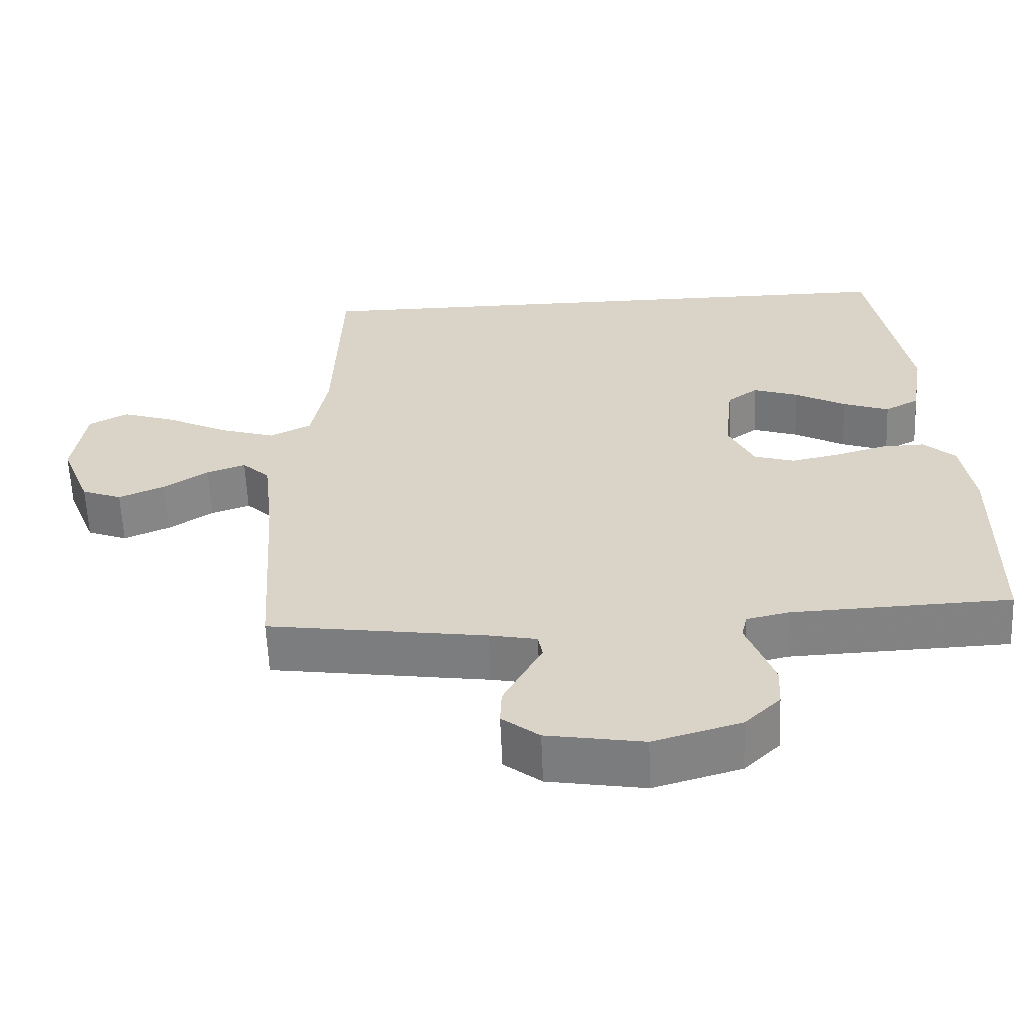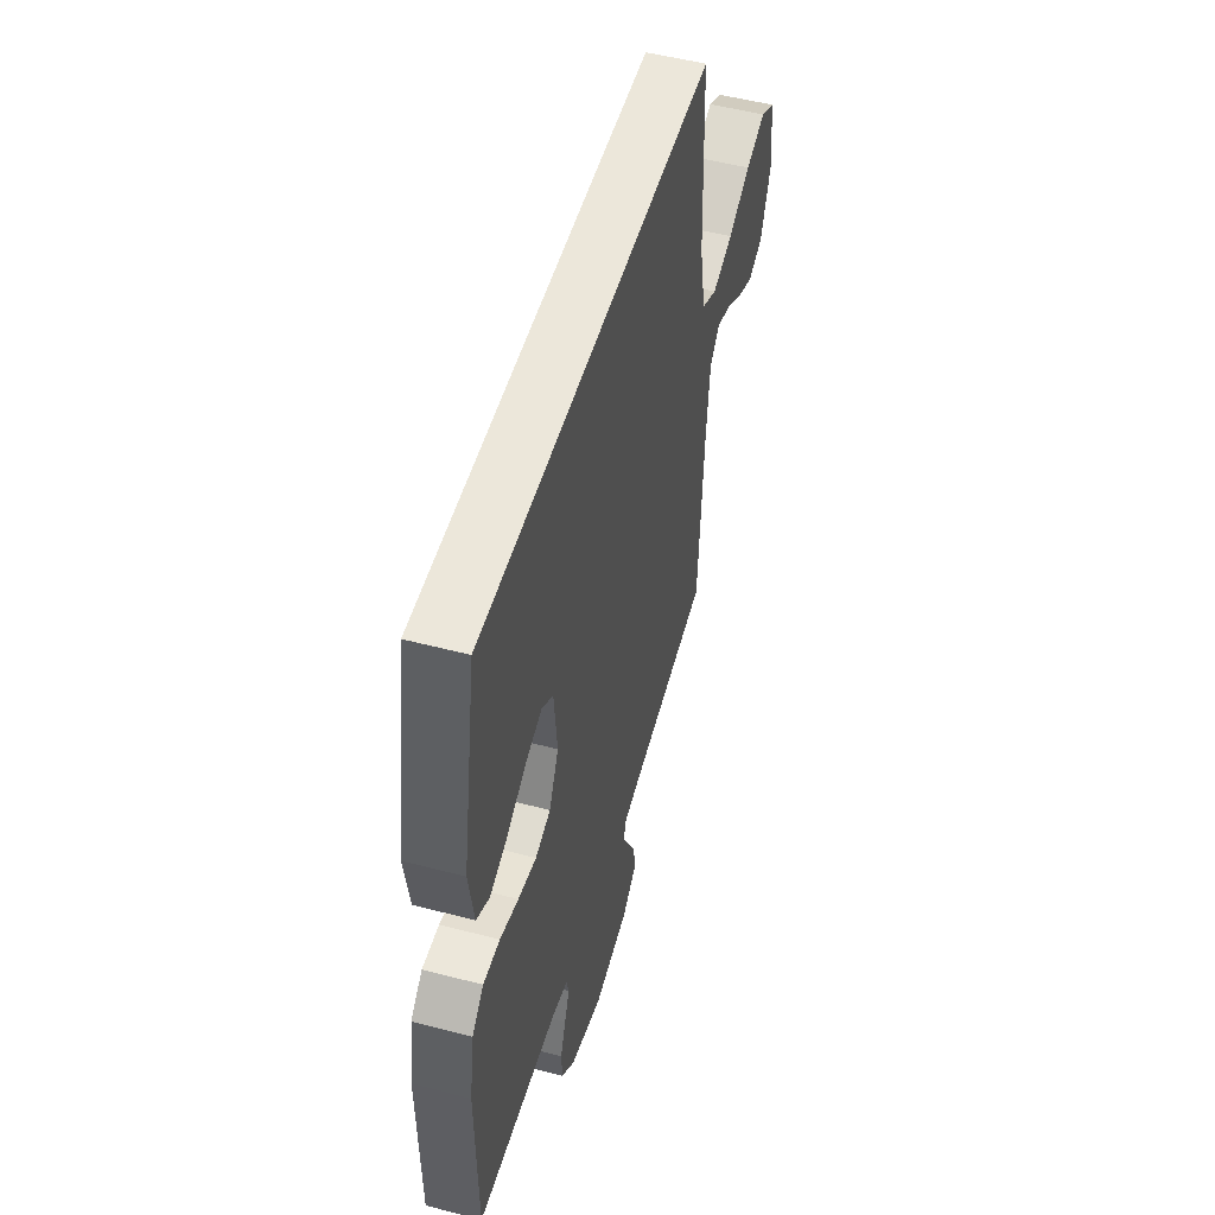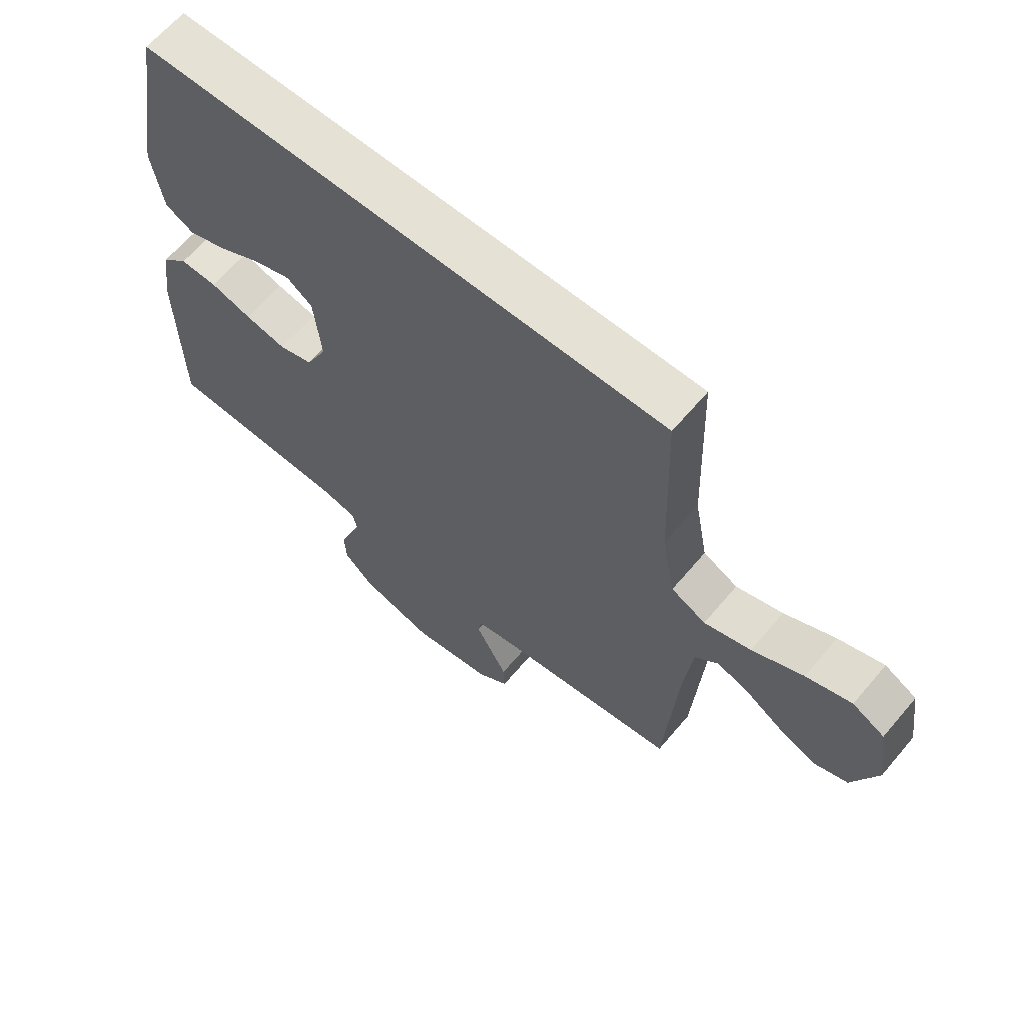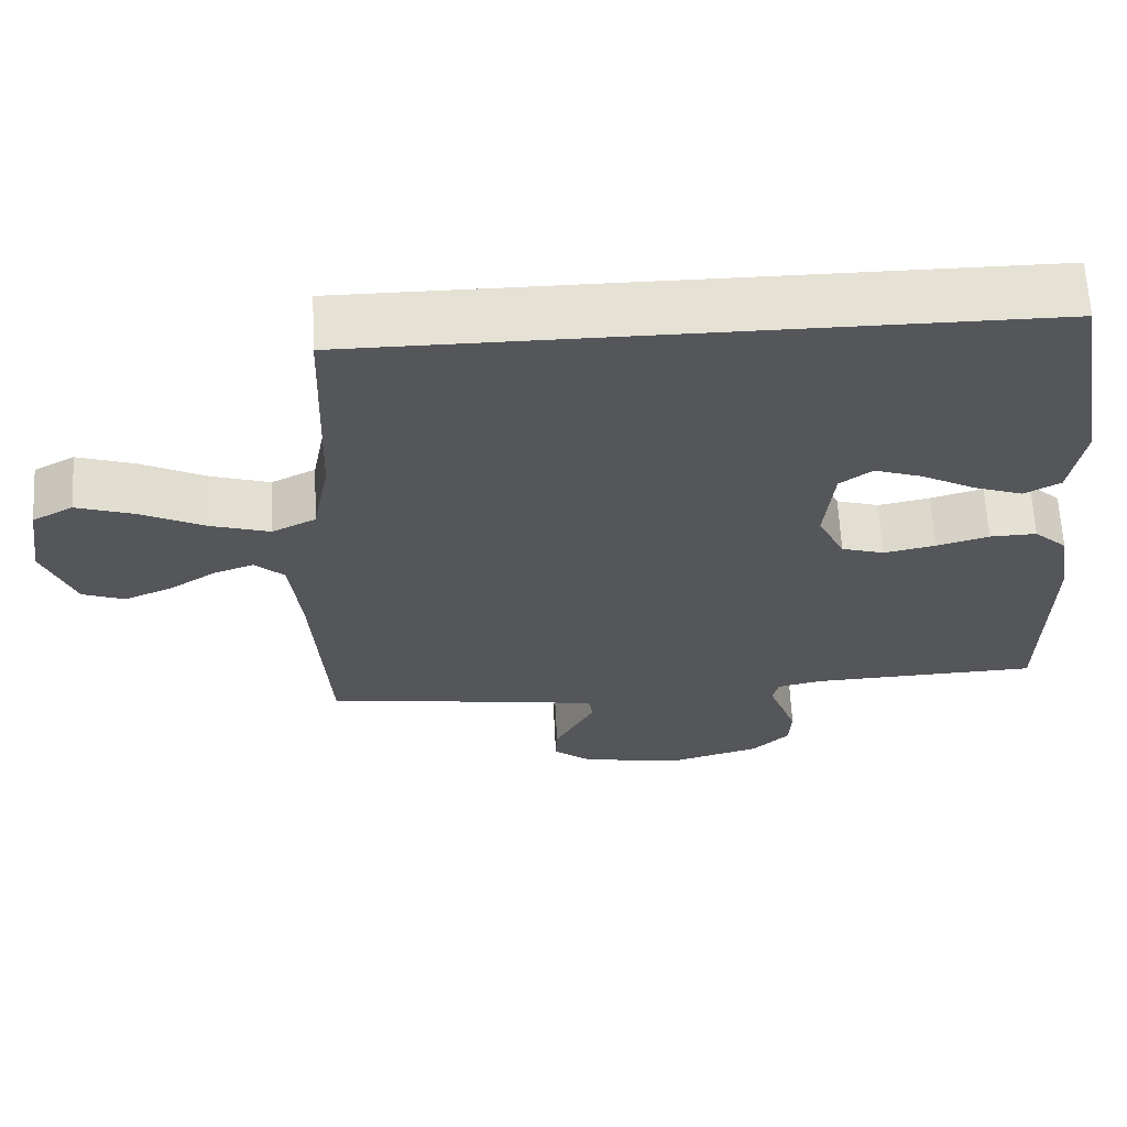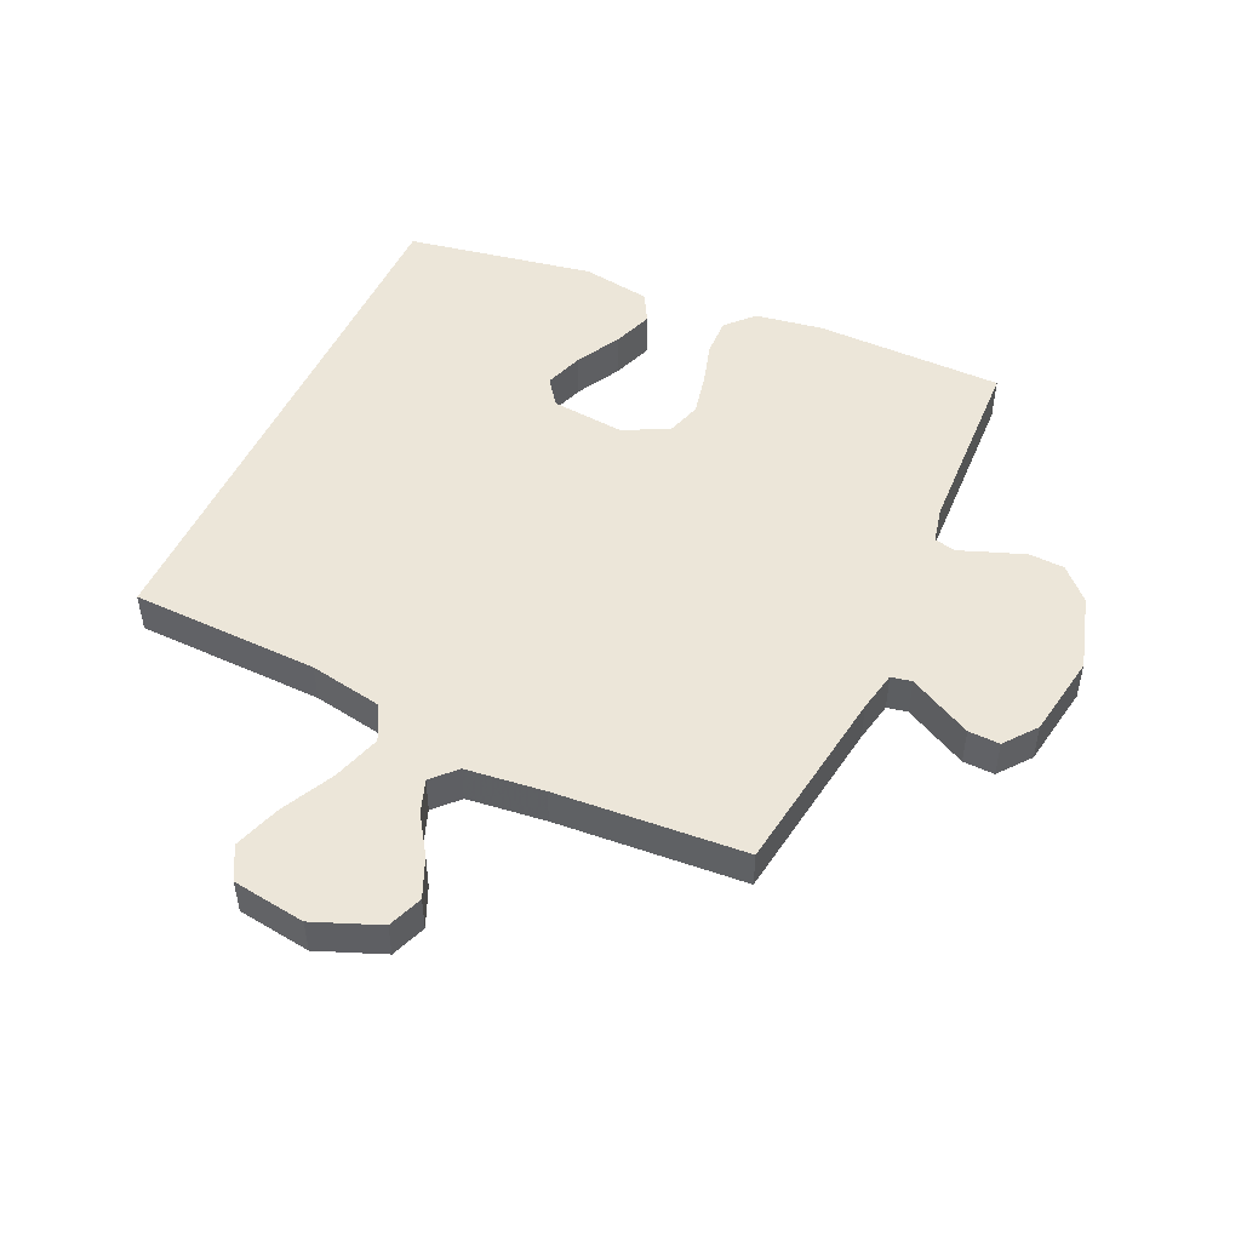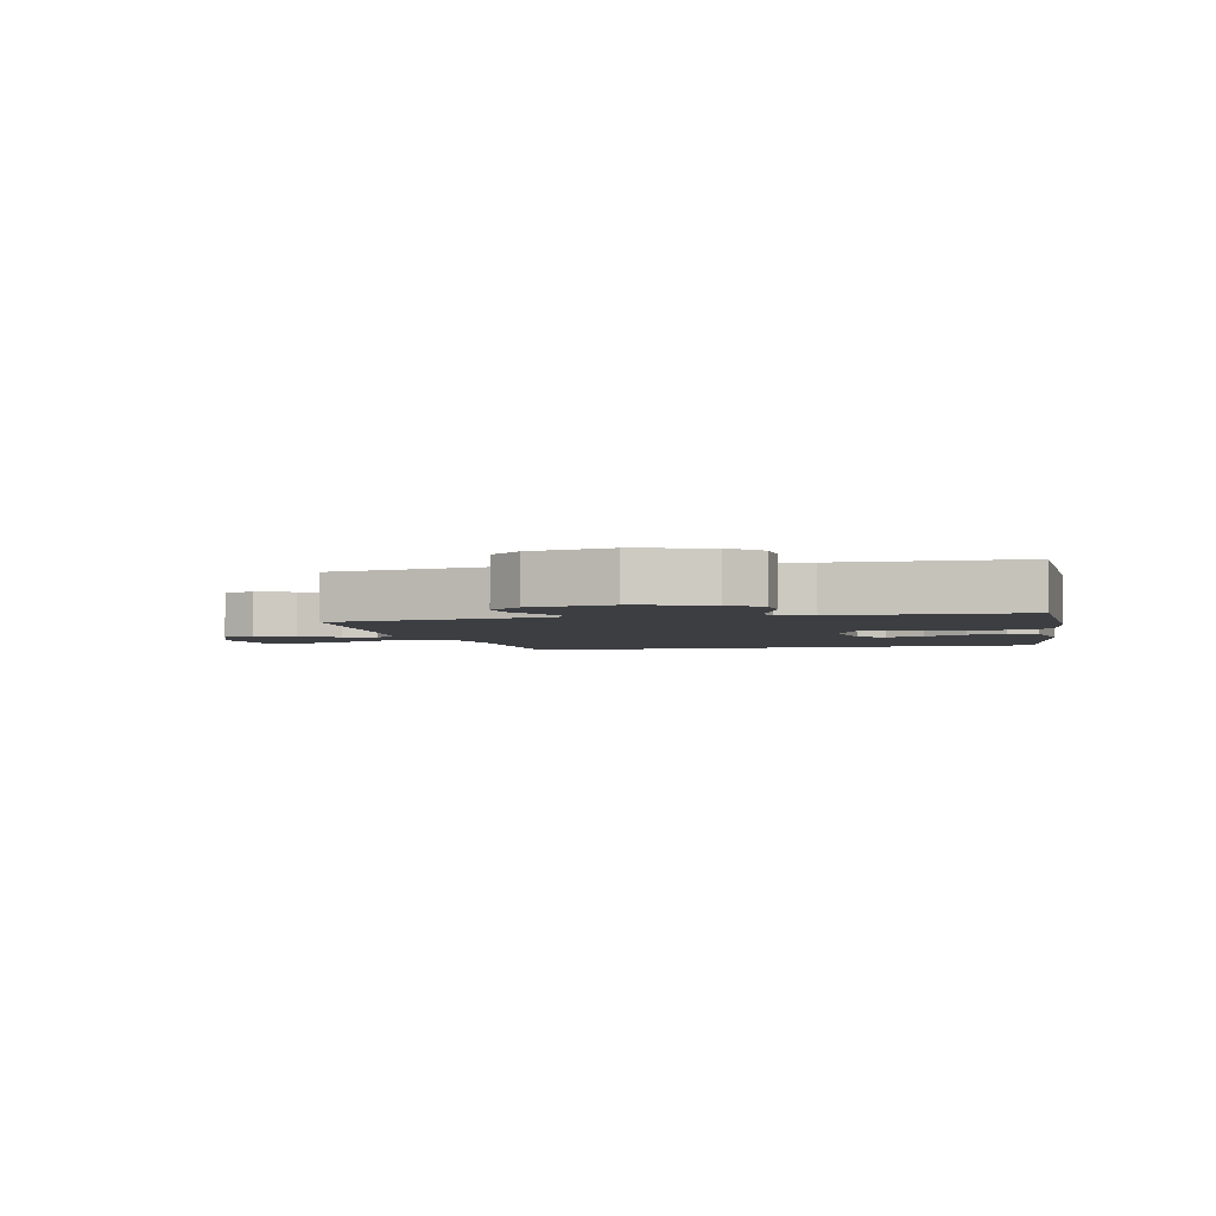
<metadata>
{"format":"obj","ext":"obj","renderer":"f3d","projection":"perspective","resolution":1024,"background":"white","views":[{"elev":-60.6,"azim":-177.6,"up":"+Z"},{"elev":51.4,"azim":-74.1,"up":"+Z"},{"elev":64.2,"azim":40.2,"up":"+Z"},{"elev":64.4,"azim":177.1,"up":"+Z"},{"elev":49.4,"azim":114.5,"up":"+Y"},{"elev":-3.3,"azim":-166.6,"up":"+Y"}]}
</metadata>
<code>
v 0.5 0.07 -0.5
v 0.2 0.07 -0.543
v 0.135 0.07 -0.556
v 0.129 0.07 -0.589
v 0.154 0.07 -0.636
v 0.182 0.07 -0.689
v 0.184 0.07 -0.739
v 0.133 0.07 -0.779
v 0 0.07 -0.801
v -0.12 0.07 -0.766
v -0.169 0.07 -0.718
v -0.172 0.07 -0.662
v -0.152 0.07 -0.607
v -0.134 0.07 -0.559
v -0.142 0.07 -0.525
v -0.2 0.07 -0.512
v -0.5 0.07 -0.5
v -0.504 0.07 -0.2
v -0.487 0.07 -0.093
v -0.444 0.07 -0.053
v -0.383 0.07 -0.055
v -0.315 0.07 -0.075
v -0.248 0.07 -0.089
v -0.192 0.07 -0.072
v -0.157 0.07 0
v -0.169 0.07 0.116
v -0.211 0.07 0.147
v -0.273 0.07 0.126
v -0.343 0.07 0.088
v -0.407 0.07 0.065
v -0.454 0.07 0.091
v -0.472 0.07 0.2
v -0.419 0.07 0.5
v 0.45 0.07 0.5
v 0.46 0.07 0.2
v 0.482 0.07 0.083
v 0.539 0.07 0.054
v 0.616 0.07 0.078
v 0.7 0.07 0.12
v 0.775 0.07 0.145
v 0.828 0.07 0.116
v 0.845 0.07 0
v 0.804 0.07 -0.104
v 0.749 0.07 -0.125
v 0.686 0.07 -0.098
v 0.625 0.07 -0.058
v 0.572 0.07 -0.039
v 0.534 0.07 -0.075
v 0.52 0.07 -0.2
v 0.5 0 -0.5
v 0.2 0 -0.543
v 0.135 0 -0.556
v 0.129 0 -0.589
v 0.154 0 -0.636
v 0.182 0 -0.689
v 0.184 0 -0.739
v 0.133 0 -0.779
v 0 0 -0.801
v -0.12 0 -0.766
v -0.169 0 -0.718
v -0.172 0 -0.662
v -0.152 0 -0.607
v -0.134 0 -0.559
v -0.142 0 -0.525
v -0.2 0 -0.512
v -0.5 0 -0.5
v -0.504 0 -0.2
v -0.487 0 -0.093
v -0.444 0 -0.053
v -0.383 0 -0.055
v -0.315 0 -0.075
v -0.248 0 -0.089
v -0.192 0 -0.072
v -0.157 0 0
v -0.169 0 0.116
v -0.211 0 0.147
v -0.273 0 0.126
v -0.343 0 0.088
v -0.407 0 0.065
v -0.454 0 0.091
v -0.472 0 0.2
v -0.419 0 0.5
v 0.45 0 0.5
v 0.46 0 0.2
v 0.482 0 0.083
v 0.539 0 0.054
v 0.616 0 0.078
v 0.7 0 0.12
v 0.775 0 0.145
v 0.828 0 0.116
v 0.845 0 0
v 0.804 0 -0.104
v 0.749 0 -0.125
v 0.686 0 -0.098
v 0.625 0 -0.058
v 0.572 0 -0.039
v 0.534 0 -0.075
v 0.52 0 -0.2
f 44 45 46
f 43 44 46
f 42 43 46
f 41 42 46
f 40 41 46
f 39 40 46
f 38 39 46
f 37 38 46 47
f 36 37 47 48
f 32 33 34 35
f 32 35 36
f 30 31 32
f 29 30 32
f 28 29 32
f 27 28 32
f 27 32 36
f 36 48 49
f 27 36 49
f 26 27 49
f 20 21 22
f 19 20 22
f 18 19 22
f 17 18 22
f 16 17 22
f 15 16 22 23
f 12 13 14
f 11 12 14
f 10 11 14
f 9 10 14
f 8 9 14
f 7 8 14
f 6 7 14
f 5 6 14
f 4 5 14
f 3 4 14 15
f 15 23 24
f 3 15 24
f 2 3 24
f 49 1 2
f 26 49 2
f 25 26 2
f 2 24 25
f 95 94 93
f 95 93 92
f 95 92 91
f 95 91 90
f 95 90 89
f 95 89 88
f 95 88 87
f 96 95 87 86
f 97 96 86 85
f 84 83 82 81
f 85 84 81
f 81 80 79
f 81 79 78
f 81 78 77
f 81 77 76
f 85 81 76
f 98 97 85
f 98 85 76
f 98 76 75
f 71 70 69
f 71 69 68
f 71 68 67
f 71 67 66
f 71 66 65
f 72 71 65 64
f 63 62 61
f 63 61 60
f 63 60 59
f 63 59 58
f 63 58 57
f 63 57 56
f 63 56 55
f 63 55 54
f 63 54 53
f 64 63 53 52
f 73 72 64
f 73 64 52
f 73 52 51
f 51 50 98
f 51 98 75
f 51 75 74
f 74 73 51
f 1 50 51 2
f 2 51 52 3
f 3 52 53 4
f 4 53 54 5
f 5 54 55 6
f 6 55 56 7
f 7 56 57 8
f 8 57 58 9
f 9 58 59 10
f 10 59 60 11
f 11 60 61 12
f 12 61 62 13
f 13 62 63 14
f 14 63 64 15
f 15 64 65 16
f 16 65 66 17
f 17 66 67 18
f 18 67 68 19
f 19 68 69 20
f 20 69 70 21
f 21 70 71 22
f 22 71 72 23
f 23 72 73 24
f 24 73 74 25
f 25 74 75 26
f 26 75 76 27
f 27 76 77 28
f 28 77 78 29
f 29 78 79 30
f 30 79 80 31
f 31 80 81 32
f 32 81 82 33
f 33 82 83 34
f 34 83 84 35
f 35 84 85 36
f 36 85 86 37
f 37 86 87 38
f 38 87 88 39
f 39 88 89 40
f 40 89 90 41
f 41 90 91 42
f 42 91 92 43
f 43 92 93 44
f 44 93 94 45
f 45 94 95 46
f 46 95 96 47
f 47 96 97 48
f 48 97 98 49
f 49 98 50 1

</code>
